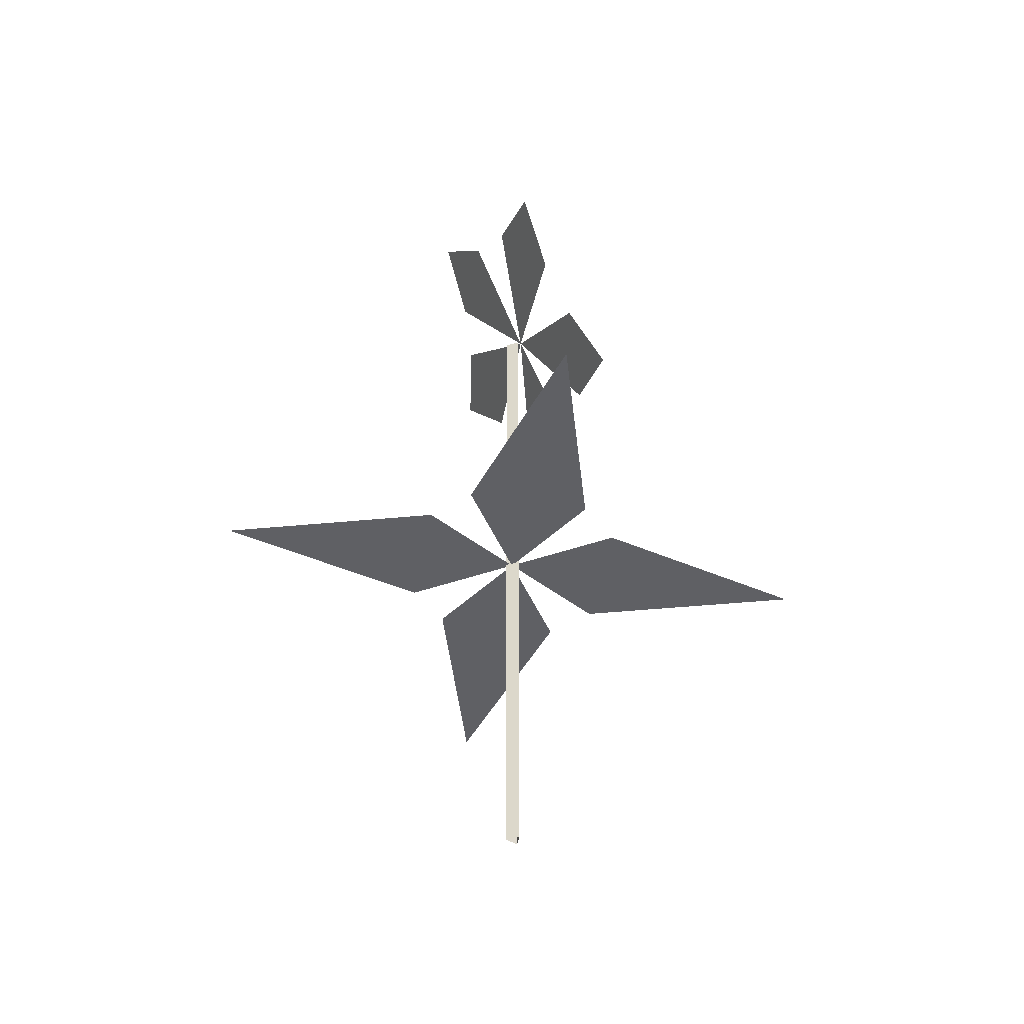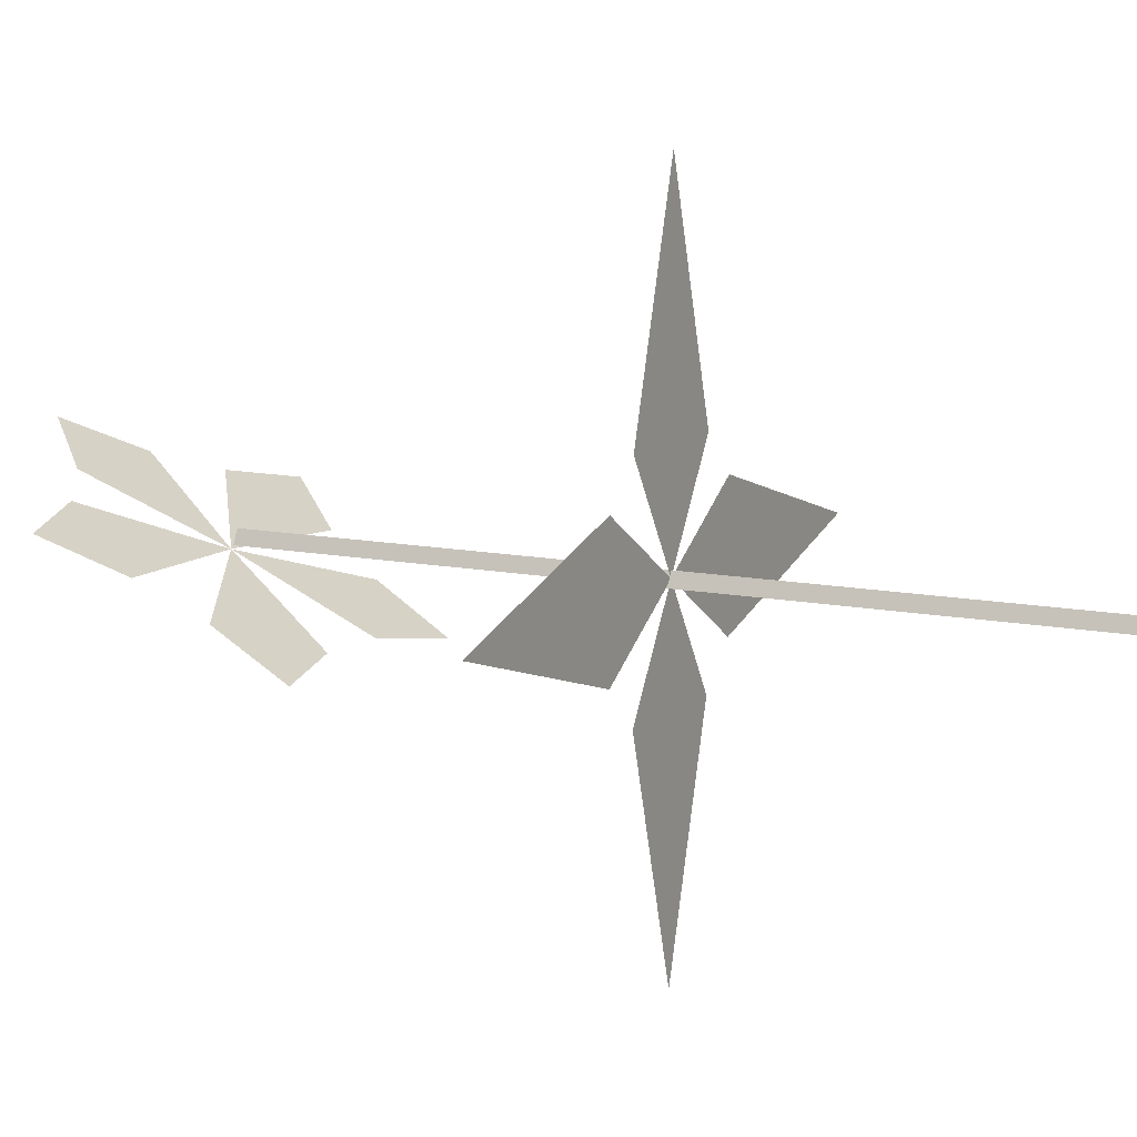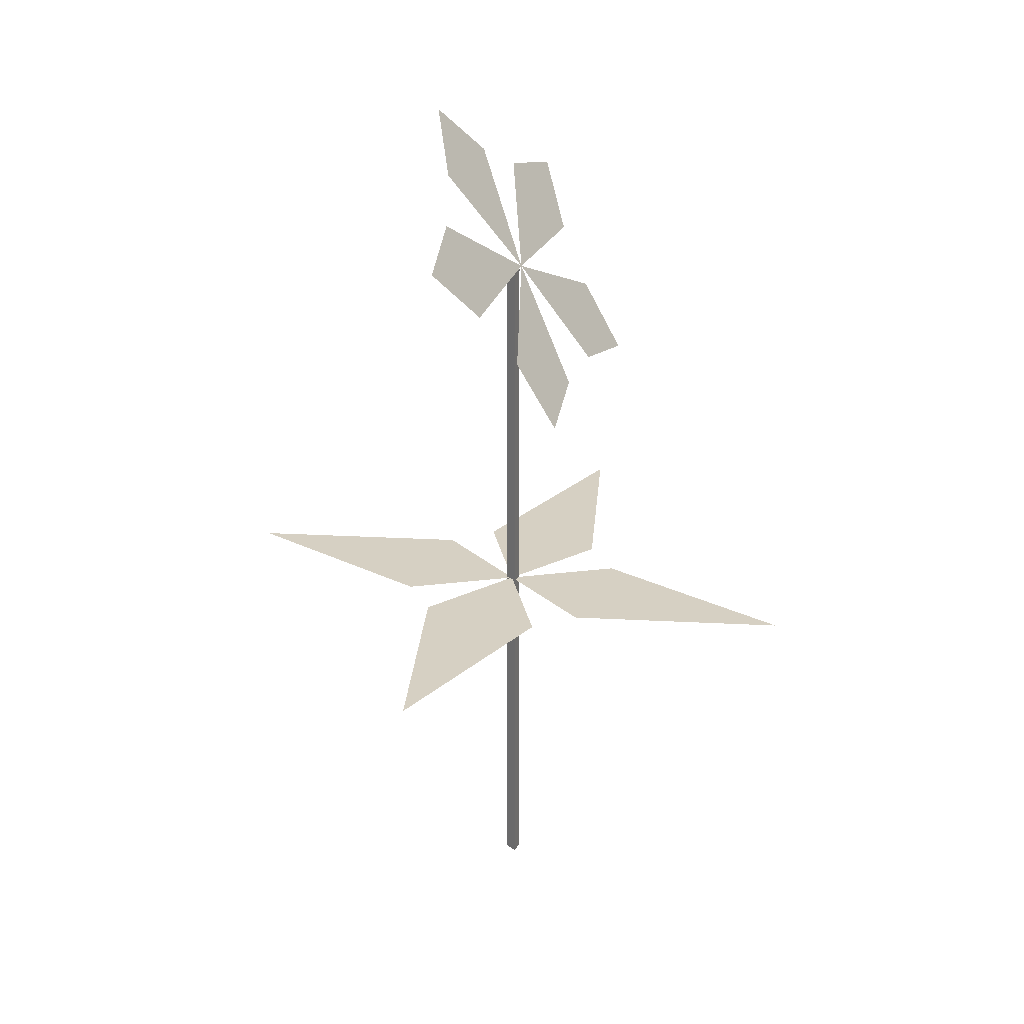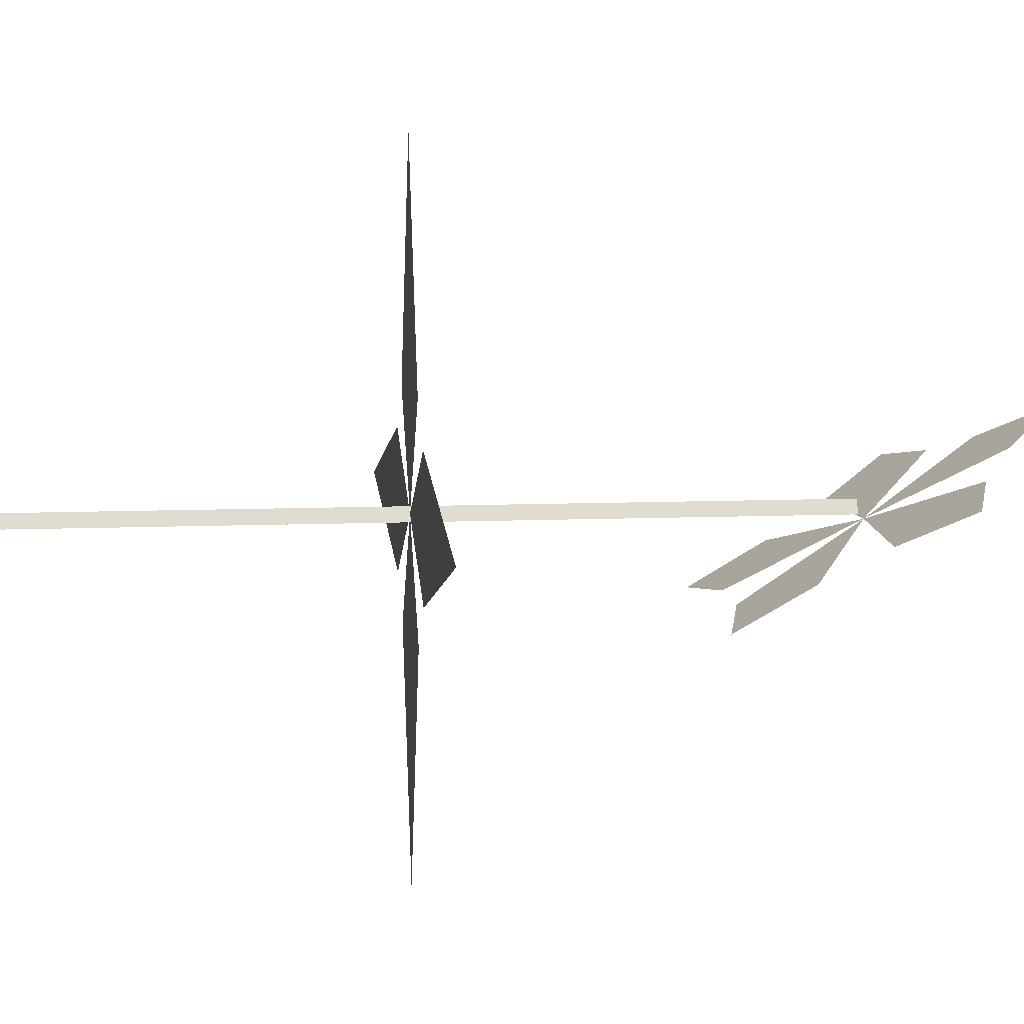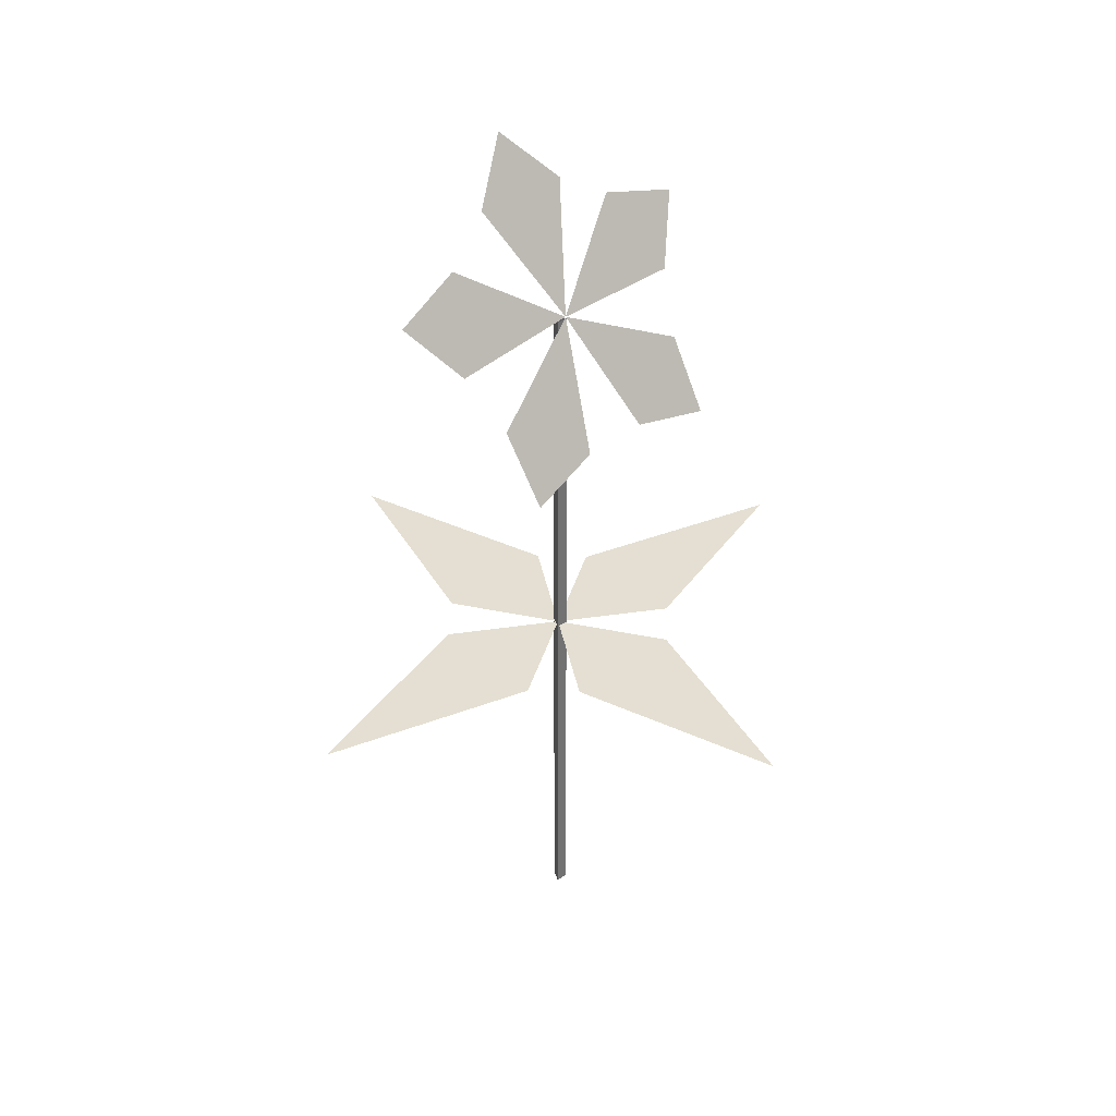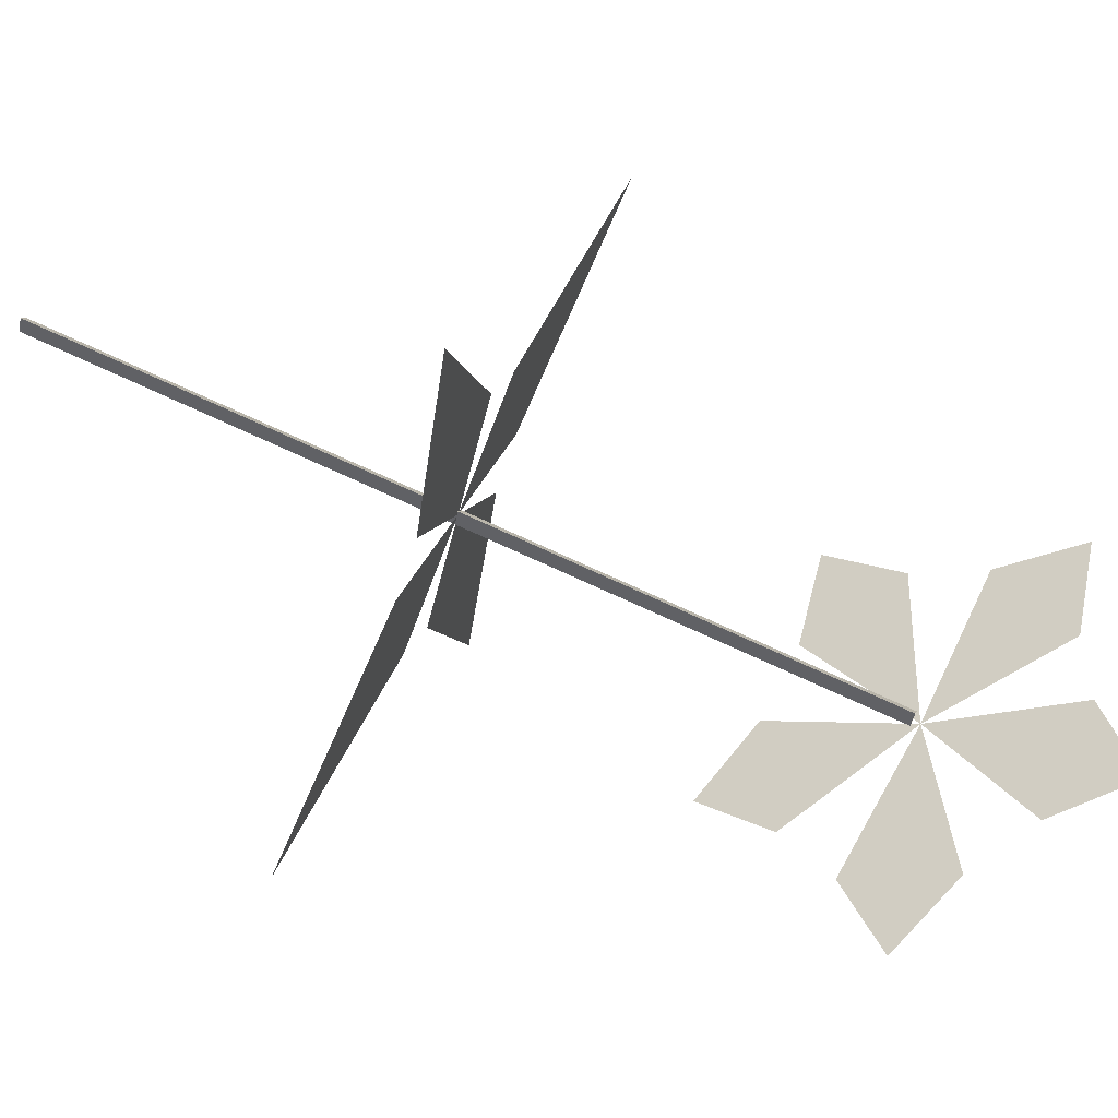
<metadata>
{"format":"obj","ext":"obj","renderer":"f3d","projection":"perspective","resolution":1024,"background":"white","views":[{"elev":-45.3,"azim":79.9,"up":"+Y"},{"elev":10.9,"azim":-62.6,"up":"+Z"},{"elev":26.5,"azim":111.1,"up":"+Y"},{"elev":7.1,"azim":82.0,"up":"+Z"},{"elev":37.0,"azim":137.2,"up":"+Y"},{"elev":70.0,"azim":115.2,"up":"+Z"}]}
</metadata>
<code>
g default
v -0.05 0 -0.05
v -0.05 3 -0.05
v 0.05 0 -0.05
v -0.05 3 -0.05
v 0.05 3 -0.05
v 0.05 0 -0.05
v 0.05 0 -0.05
v 0.05 3 -0.05
v 0 0 0.05
v 0.05 3 -0.05
v 0 3 0.05
v 0 0 0.05
v 0 0 0.05
v 0 3 0.05
v -0.05 0 -0.05
v 0 3 0.05
v -0.05 3 -0.05
v -0.05 0 -0.05
v -0.05 3 -0.05
v -0.05 6 -0.05
v 0.05 3 -0.05
v -0.05 6 -0.05
v 0.05 6 -0.05
v 0.05 3 -0.05
v 0.05 3 -0.05
v 0.05 6 -0.05
v 0 3 0.05
v 0.05 6 -0.05
v 0 6 0.05
v 0 3 0.05
v 0 3 0.05
v 0 6 0.05
v -0.05 3 -0.05
v 0 6 0.05
v -0.05 6 -0.05
v -0.05 3 -0.05
v 0 6.05 -0.0866
v -0.4 6.916 0.4134
v 0 7.349 0.6634
v 0 6.05 -0.0866
v 0 7.349 0.6634
v 0.4 6.916 0.4134
v 0.4 6.916 0.4134
v 0 7.349 0.6634
v 0 6.05 -0.0866
v 0 7.349 0.6634
v -0.4 6.916 0.4134
v 0 6.05 -0.0866
v -1.49e-09 6.05 -0.0866
v 0.8394 6.634 0.2508
v 1.434 6.43 0.1327
v -1.49e-09 6.05 -0.0866
v 1.434 6.43 0.1327
v 1.073 5.972 -0.1317
v 1.073 5.972 -0.1317
v 1.434 6.43 0.1327
v -1.49e-09 6.05 -0.0866
v 1.434 6.43 0.1327
v 0.8394 6.634 0.2508
v -1.49e-09 6.05 -0.0866
v -1.49e-09 6.05 -0.0866
v 0.8908 5.526 -0.3893
v 0.8388 4.973 -0.7084
v -1.49e-09 6.05 -0.0866
v 0.8388 4.973 -0.7084
v 0.2276 5.138 -0.613
v 0.2276 5.138 -0.613
v 0.8388 4.973 -0.7084
v -1.49e-09 6.05 -0.0866
v 0.8388 4.973 -0.7084
v 0.8908 5.526 -0.3893
v -1.49e-09 6.05 -0.0866
v -1.49e-09 6.05 -0.0866
v -0.3185 5.159 -0.601
v -0.944 5.04 -0.6695
v -1.49e-09 6.05 -0.0866
v -0.944 5.04 -0.6695
v -0.9402 5.595 -0.3493
v -0.9402 5.595 -0.3493
v -0.944 5.04 -0.6695
v -1.49e-09 6.05 -0.0866
v -0.944 5.04 -0.6695
v -0.3185 5.159 -0.601
v -1.49e-09 6.05 -0.0866
v 1.49e-09 6.05 -0.0866
v -1.077 6.053 -0.08474
v -1.391 6.537 0.1944
v 1.49e-09 6.05 -0.0866
v -1.391 6.537 0.1944
v -0.7773 6.696 0.2861
v -0.7773 6.696 0.2861
v -1.391 6.537 0.1944
v 1.49e-09 6.05 -0.0866
v -1.391 6.537 0.1944
v -1.077 6.053 -0.08474
v 1.49e-09 6.05 -0.0866
v 0 3 0
v -0.5 3 0.8
v 0.5 3 0.8
v -0.5 3 0.8
v 0 3 2.5
v 0.5 3 0.8
v 0 3 2.5
v -0.5 3 0.8
v 0.5 3 0.8
v -0.5 3 0.8
v 0 3 0
v 0.5 3 0.8
v 0 3 0
v -0.8 3 -0.5
v -0.8 3 0.5
v -0.8 3 -0.5
v -2.5 3 1.49e-07
v -0.8 3 0.5
v -2.5 3 1.49e-07
v -0.8 3 -0.5
v -0.8 3 0.5
v -0.8 3 -0.5
v 0 3 0
v -0.8 3 0.5
v 0 3 0
v 0.5 3 -0.8
v -0.5 3 -0.8
v 0.5 3 -0.8
v 5.96e-07 3 -2.5
v -0.5 3 -0.8
v 5.96e-07 3 -2.5
v 0.5 3 -0.8
v -0.5 3 -0.8
v 0.5 3 -0.8
v 0 3 0
v -0.5 3 -0.8
v 0 3 0
v 0.8 3 0.5
v 0.8 3 -0.5
v 0.8 3 0.5
v 2.5 3 -2.98e-07
v 0.8 3 -0.5
v 2.5 3 -2.98e-07
v 0.8 3 0.5
v 0.8 3 -0.5
v 0.8 3 0.5
v 0 3 0
v 0.8 3 -0.5
g plant
g stem
f 1 2 3
f 4 5 6
f 7 8 9
f 10 11 12
f 13 14 15
f 16 17 18
f 19 20 21
f 22 23 24
f 25 26 27
f 28 29 30
f 31 32 33
f 34 35 36
g petals
f 37 38 39
f 40 41 42
f 43 44 45
f 46 47 48
f 49 50 51
f 52 53 54
f 55 56 57
f 58 59 60
f 61 62 63
f 64 65 66
f 67 68 69
f 70 71 72
f 73 74 75
f 76 77 78
f 79 80 81
f 82 83 84
f 85 86 87
f 88 89 90
f 91 92 93
f 94 95 96
g leaves
f 97 98 99
f 100 101 102
f 103 104 105
f 106 107 108
f 109 110 111
f 112 113 114
f 115 116 117
f 118 119 120
f 121 122 123
f 124 125 126
f 127 128 129
f 130 131 132
f 133 134 135
f 136 137 138
f 139 140 141
f 142 143 144

</code>
